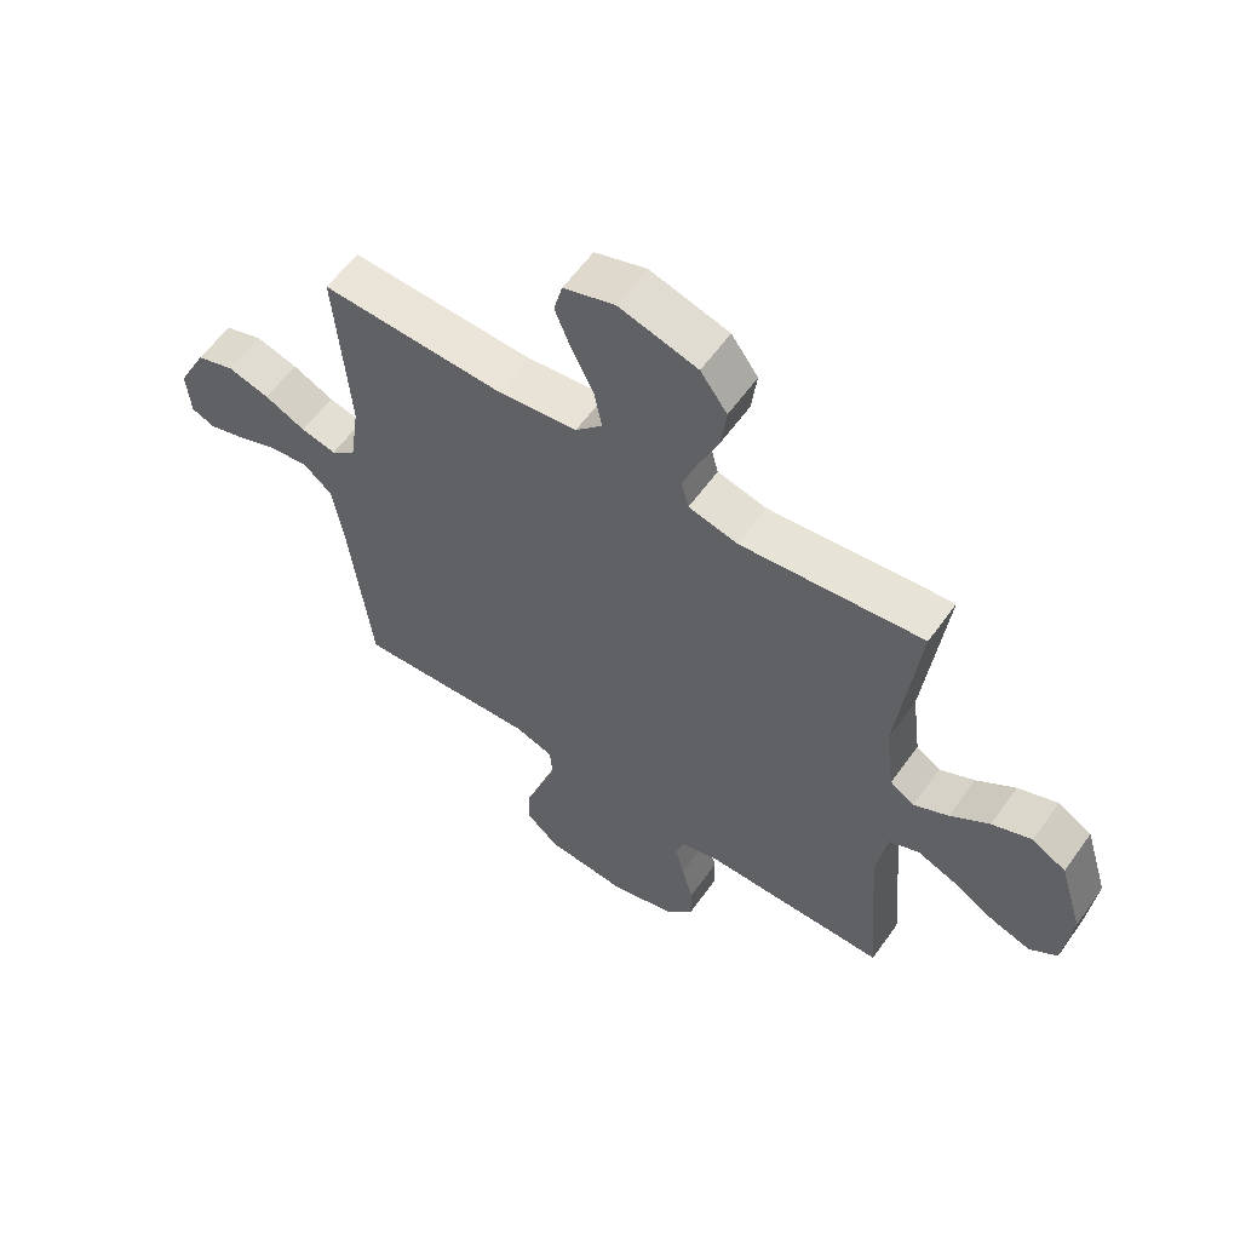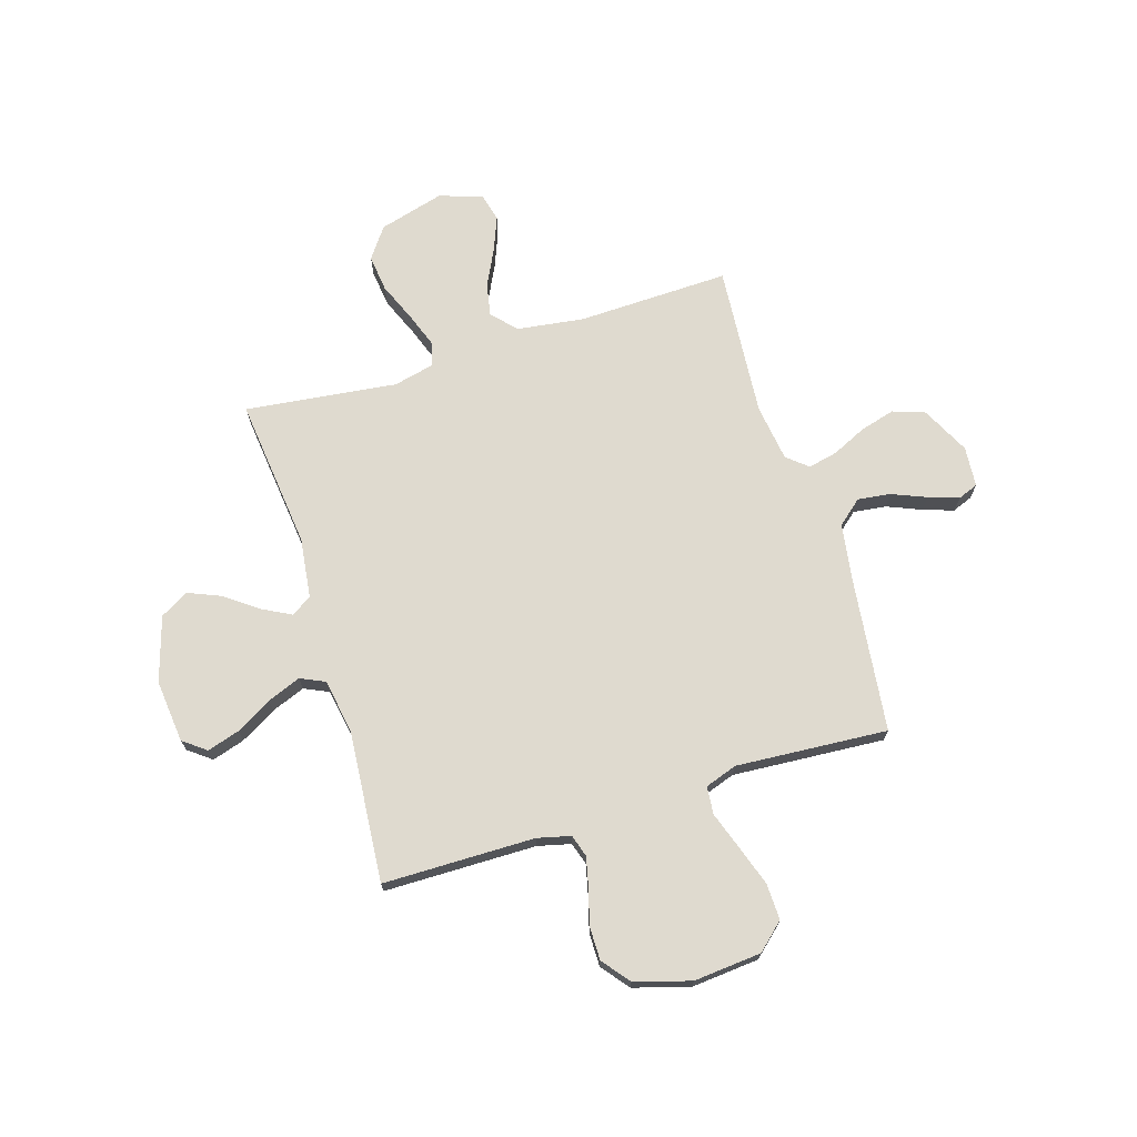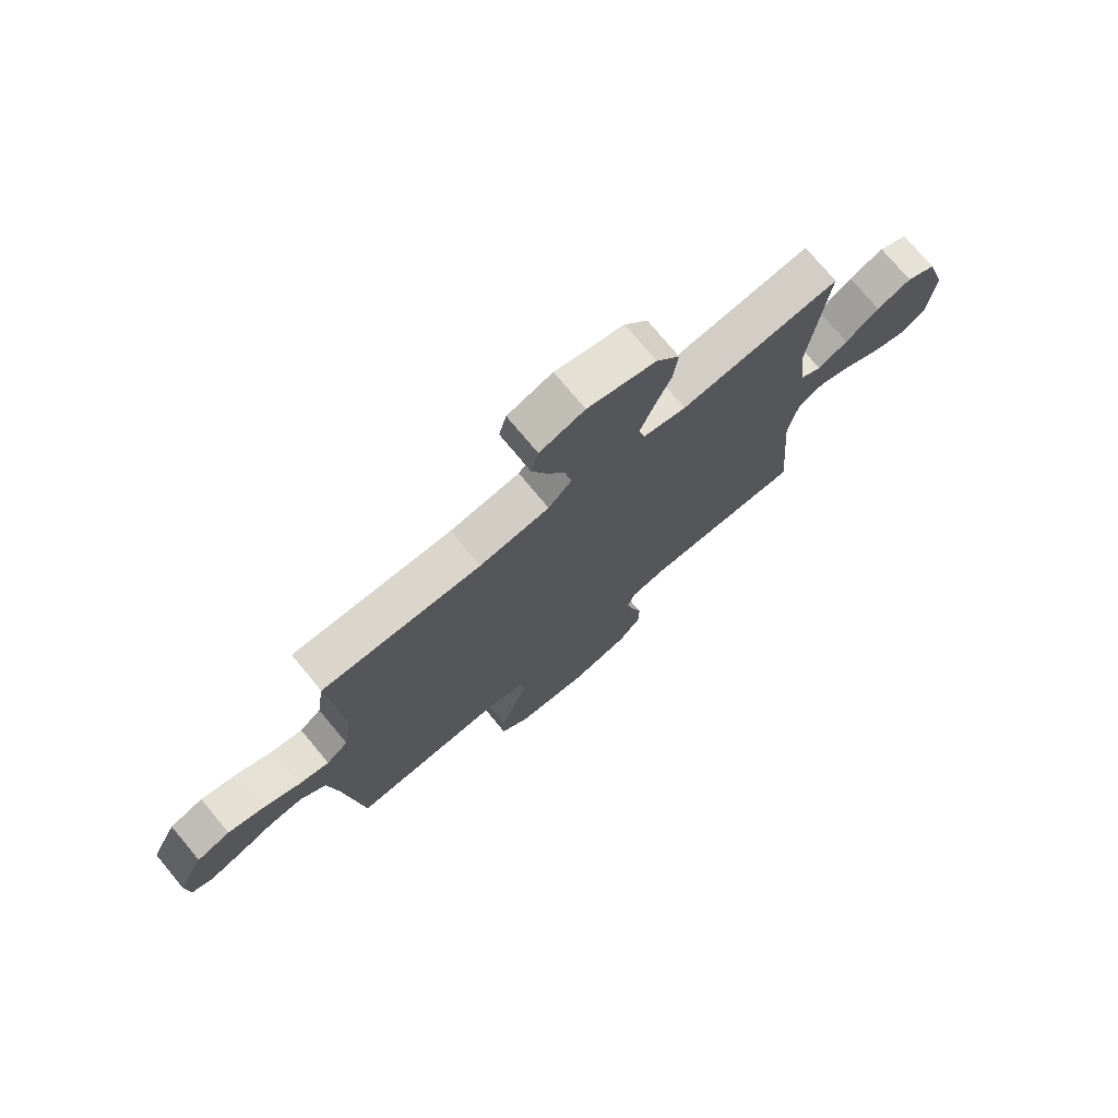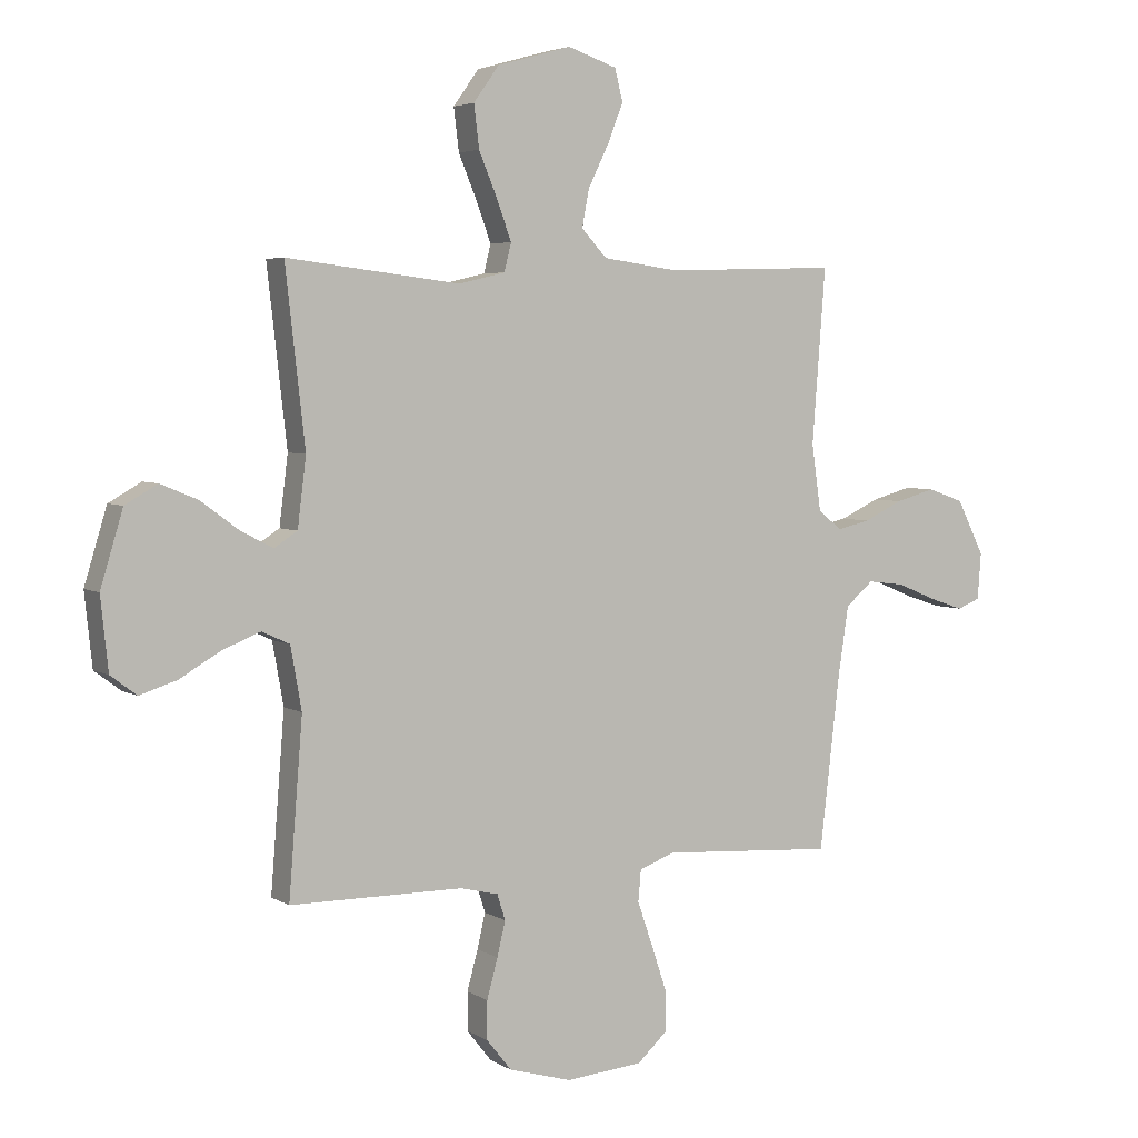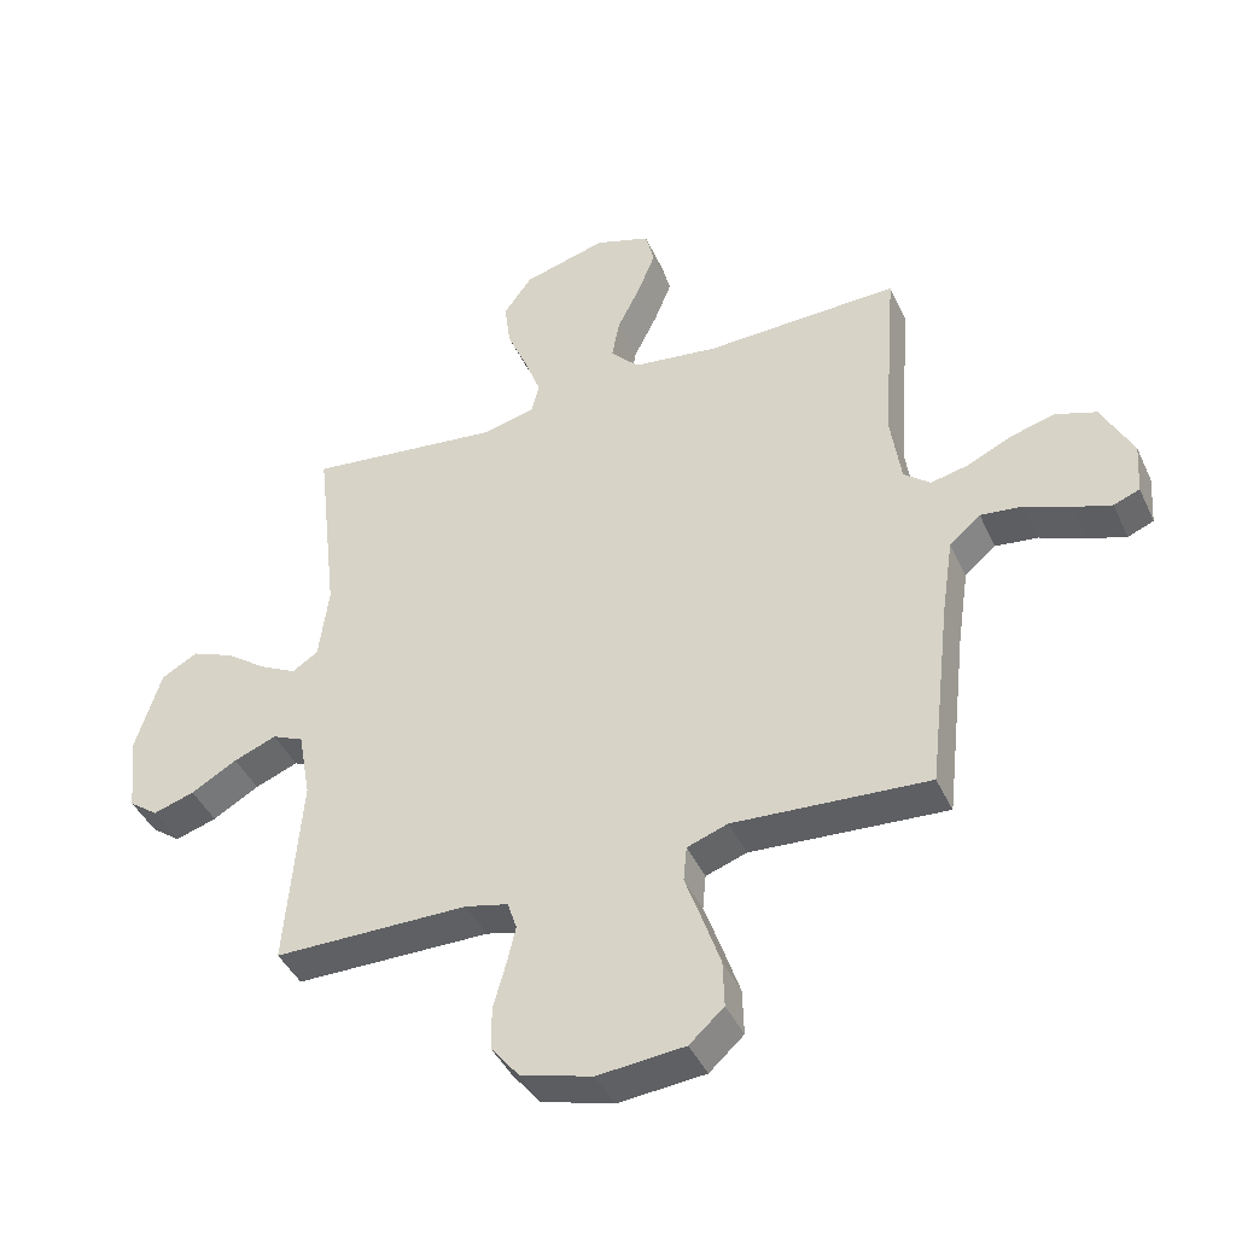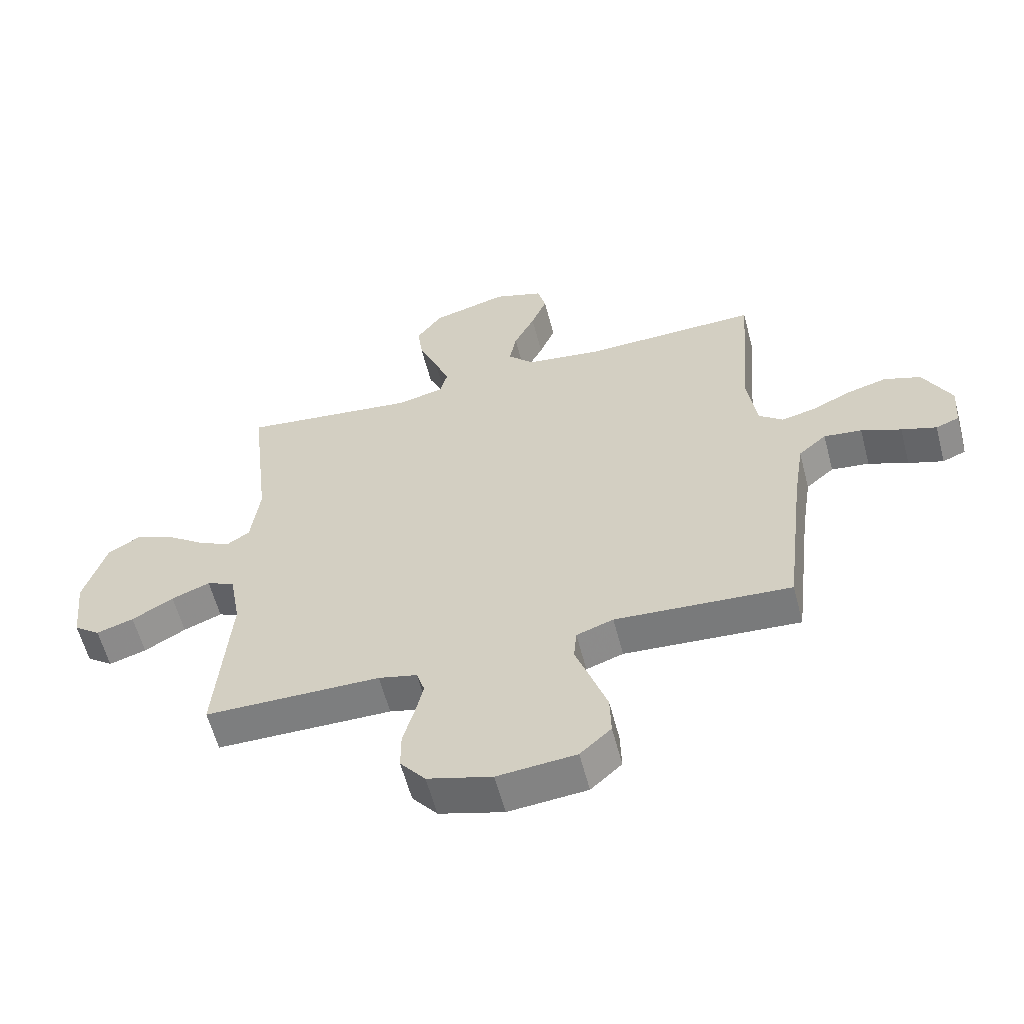
<metadata>
{"format":"obj","ext":"obj","renderer":"f3d","projection":"perspective","resolution":1024,"background":"white","views":[{"elev":59.3,"azim":35.3,"up":"+Z"},{"elev":70.9,"azim":162.9,"up":"+Y"},{"elev":74.9,"azim":-39.7,"up":"+Z"},{"elev":4.4,"azim":150.5,"up":"+Z"},{"elev":-42.7,"azim":-156.6,"up":"+Z"},{"elev":-59.4,"azim":-165.4,"up":"+Z"}]}
</metadata>
<code>
v 0.5 0.07 0.5
v 0.466 0.07 0.2
v 0.481 0.07 0.082
v 0.521 0.07 0.056
v 0.578 0.07 0.086
v 0.642 0.07 0.133
v 0.707 0.07 0.16
v 0.763 0.07 0.128
v 0.802 0.07 0
v 0.789 0.07 -0.124
v 0.744 0.07 -0.158
v 0.68 0.07 -0.138
v 0.609 0.07 -0.097
v 0.543 0.07 -0.071
v 0.495 0.07 -0.093
v 0.476 0.07 -0.2
v 0.5 0.07 -0.5
v 0.2 0.07 -0.502
v 0.134 0.07 -0.518
v 0.12 0.07 -0.562
v 0.134 0.07 -0.622
v 0.153 0.07 -0.69
v 0.153 0.07 -0.756
v 0.11 0.07 -0.81
v 0 0.07 -0.842
v -0.134 0.07 -0.83
v -0.187 0.07 -0.782
v -0.185 0.07 -0.711
v -0.158 0.07 -0.631
v -0.132 0.07 -0.557
v -0.137 0.07 -0.502
v -0.2 0.07 -0.48
v -0.5 0.07 -0.5
v -0.535 0.07 -0.2
v -0.553 0.07 -0.081
v -0.601 0.07 -0.04
v -0.666 0.07 -0.048
v -0.734 0.07 -0.076
v -0.794 0.07 -0.096
v -0.834 0.07 -0.08
v -0.84 0.07 0
v -0.792 0.07 0.095
v -0.729 0.07 0.117
v -0.66 0.07 0.098
v -0.592 0.07 0.066
v -0.534 0.07 0.053
v -0.493 0.07 0.087
v -0.477 0.07 0.2
v -0.5 0.07 0.5
v -0.2 0.07 0.491
v -0.068 0.07 0.509
v -0.024 0.07 0.556
v -0.036 0.07 0.62
v -0.072 0.07 0.693
v -0.099 0.07 0.761
v -0.085 0.07 0.816
v 0 0.07 0.845
v 0.129 0.07 0.809
v 0.173 0.07 0.748
v 0.164 0.07 0.675
v 0.132 0.07 0.599
v 0.107 0.07 0.531
v 0.119 0.07 0.483
v 0.2 0.07 0.464
v 0.5 0 0.5
v 0.466 0 0.2
v 0.481 0 0.082
v 0.521 0 0.056
v 0.578 0 0.086
v 0.642 0 0.133
v 0.707 0 0.16
v 0.763 0 0.128
v 0.802 0 0
v 0.789 0 -0.124
v 0.744 0 -0.158
v 0.68 0 -0.138
v 0.609 0 -0.097
v 0.543 0 -0.071
v 0.495 0 -0.093
v 0.476 0 -0.2
v 0.5 0 -0.5
v 0.2 0 -0.502
v 0.134 0 -0.518
v 0.12 0 -0.562
v 0.134 0 -0.622
v 0.153 0 -0.69
v 0.153 0 -0.756
v 0.11 0 -0.81
v 0 0 -0.842
v -0.134 0 -0.83
v -0.187 0 -0.782
v -0.185 0 -0.711
v -0.158 0 -0.631
v -0.132 0 -0.557
v -0.137 0 -0.502
v -0.2 0 -0.48
v -0.5 0 -0.5
v -0.535 0 -0.2
v -0.553 0 -0.081
v -0.601 0 -0.04
v -0.666 0 -0.048
v -0.734 0 -0.076
v -0.794 0 -0.096
v -0.834 0 -0.08
v -0.84 0 0
v -0.792 0 0.095
v -0.729 0 0.117
v -0.66 0 0.098
v -0.592 0 0.066
v -0.534 0 0.053
v -0.493 0 0.087
v -0.477 0 0.2
v -0.5 0 0.5
v -0.2 0 0.491
v -0.068 0 0.509
v -0.024 0 0.556
v -0.036 0 0.62
v -0.072 0 0.693
v -0.099 0 0.761
v -0.085 0 0.816
v 0 0 0.845
v 0.129 0 0.809
v 0.173 0 0.748
v 0.164 0 0.675
v 0.132 0 0.599
v 0.107 0 0.531
v 0.119 0 0.483
v 0.2 0 0.464
f 59 60 61
f 58 59 61
f 57 58 61
f 56 57 61
f 55 56 61
f 54 55 61
f 53 54 61
f 52 53 61 62
f 51 52 62 63
f 48 49 50
f 51 63 64
f 50 51 64
f 48 50 64
f 47 48 64
f 43 44 45
f 42 43 45
f 41 42 45
f 40 41 45
f 39 40 45
f 38 39 45
f 37 38 45
f 36 37 45 46
f 64 1 2
f 47 64 2
f 46 47 2
f 36 46 2
f 35 36 2
f 28 29 30
f 27 28 30
f 26 27 30
f 25 26 30
f 24 25 30
f 23 24 30
f 22 23 30
f 21 22 30
f 20 21 30 31
f 19 20 31 32
f 16 17 18
f 18 19 32
f 16 18 32
f 15 16 32
f 11 12 13
f 10 11 13
f 9 10 13
f 8 9 13
f 7 8 13
f 6 7 13
f 5 6 13
f 4 5 13 14
f 3 4 14 15
f 3 15 32
f 2 3 32
f 35 2 32
f 34 35 32
f 32 33 34
f 125 124 123
f 125 123 122
f 125 122 121
f 125 121 120
f 125 120 119
f 125 119 118
f 125 118 117
f 126 125 117 116
f 127 126 116 115
f 114 113 112
f 128 127 115
f 128 115 114
f 128 114 112
f 128 112 111
f 109 108 107
f 109 107 106
f 109 106 105
f 109 105 104
f 109 104 103
f 109 103 102
f 109 102 101
f 110 109 101 100
f 66 65 128
f 66 128 111
f 66 111 110
f 66 110 100
f 66 100 99
f 94 93 92
f 94 92 91
f 94 91 90
f 94 90 89
f 94 89 88
f 94 88 87
f 94 87 86
f 94 86 85
f 95 94 85 84
f 96 95 84 83
f 82 81 80
f 96 83 82
f 96 82 80
f 96 80 79
f 77 76 75
f 77 75 74
f 77 74 73
f 77 73 72
f 77 72 71
f 77 71 70
f 77 70 69
f 78 77 69 68
f 79 78 68 67
f 96 79 67
f 96 67 66
f 96 66 99
f 96 99 98
f 98 97 96
f 1 65 66 2
f 2 66 67 3
f 3 67 68 4
f 4 68 69 5
f 5 69 70 6
f 6 70 71 7
f 7 71 72 8
f 8 72 73 9
f 9 73 74 10
f 10 74 75 11
f 11 75 76 12
f 12 76 77 13
f 13 77 78 14
f 14 78 79 15
f 15 79 80 16
f 16 80 81 17
f 17 81 82 18
f 18 82 83 19
f 19 83 84 20
f 20 84 85 21
f 21 85 86 22
f 22 86 87 23
f 23 87 88 24
f 24 88 89 25
f 25 89 90 26
f 26 90 91 27
f 27 91 92 28
f 28 92 93 29
f 29 93 94 30
f 30 94 95 31
f 31 95 96 32
f 32 96 97 33
f 33 97 98 34
f 34 98 99 35
f 35 99 100 36
f 36 100 101 37
f 37 101 102 38
f 38 102 103 39
f 39 103 104 40
f 40 104 105 41
f 41 105 106 42
f 42 106 107 43
f 43 107 108 44
f 44 108 109 45
f 45 109 110 46
f 46 110 111 47
f 47 111 112 48
f 48 112 113 49
f 49 113 114 50
f 50 114 115 51
f 51 115 116 52
f 52 116 117 53
f 53 117 118 54
f 54 118 119 55
f 55 119 120 56
f 56 120 121 57
f 57 121 122 58
f 58 122 123 59
f 59 123 124 60
f 60 124 125 61
f 61 125 126 62
f 62 126 127 63
f 63 127 128 64
f 64 128 65 1

</code>
